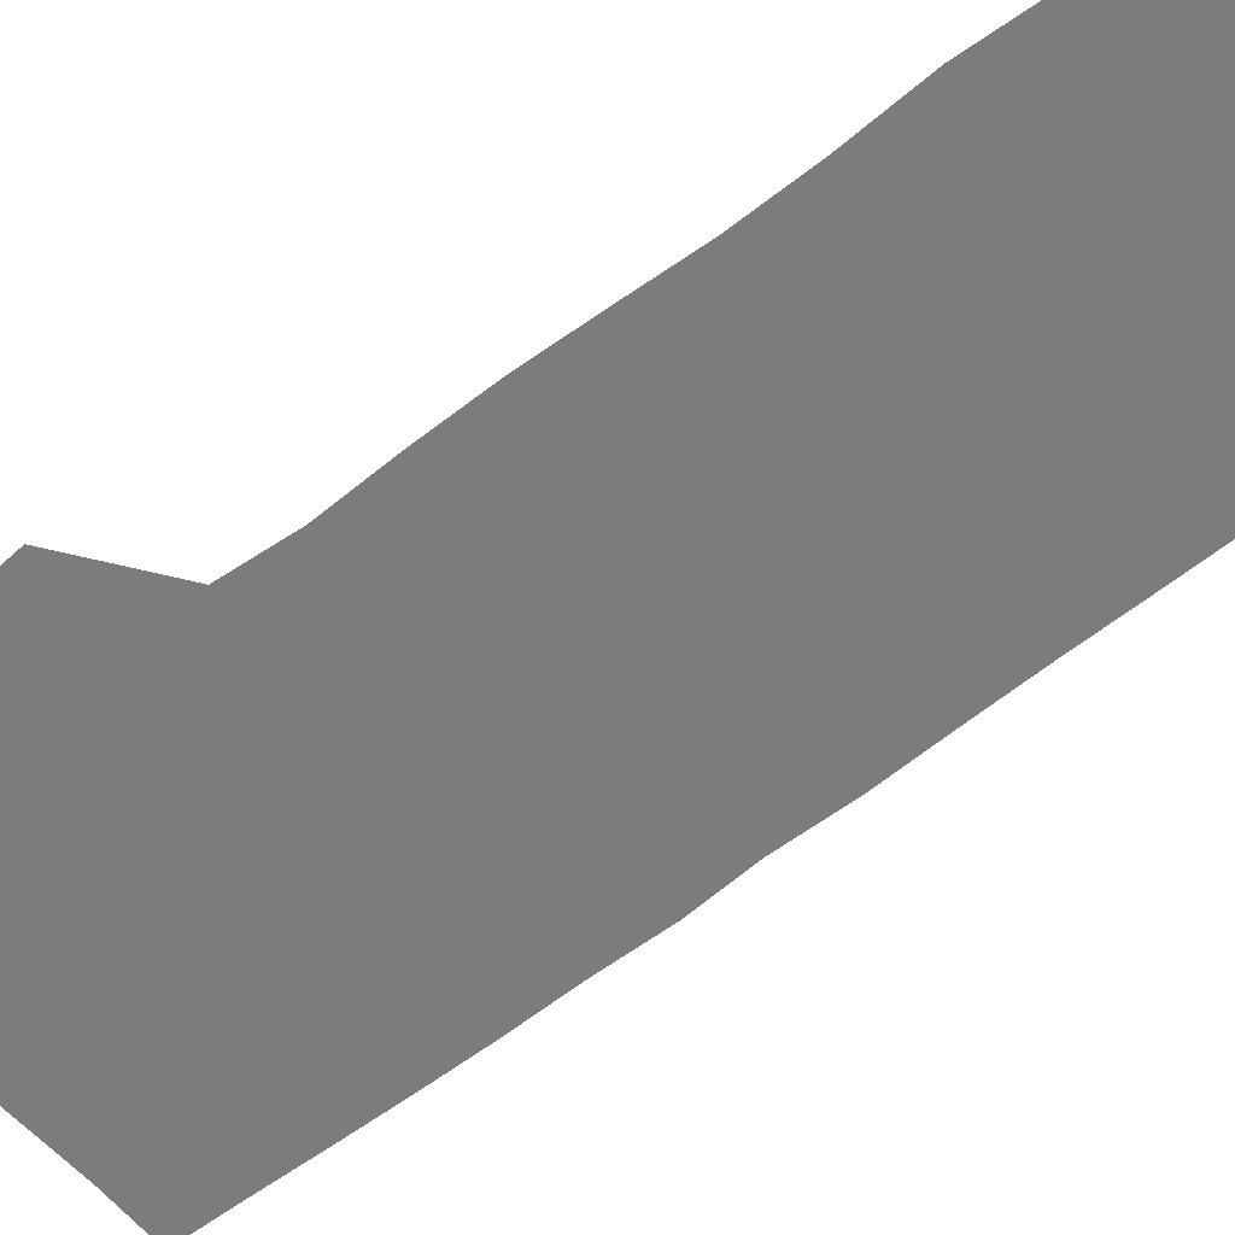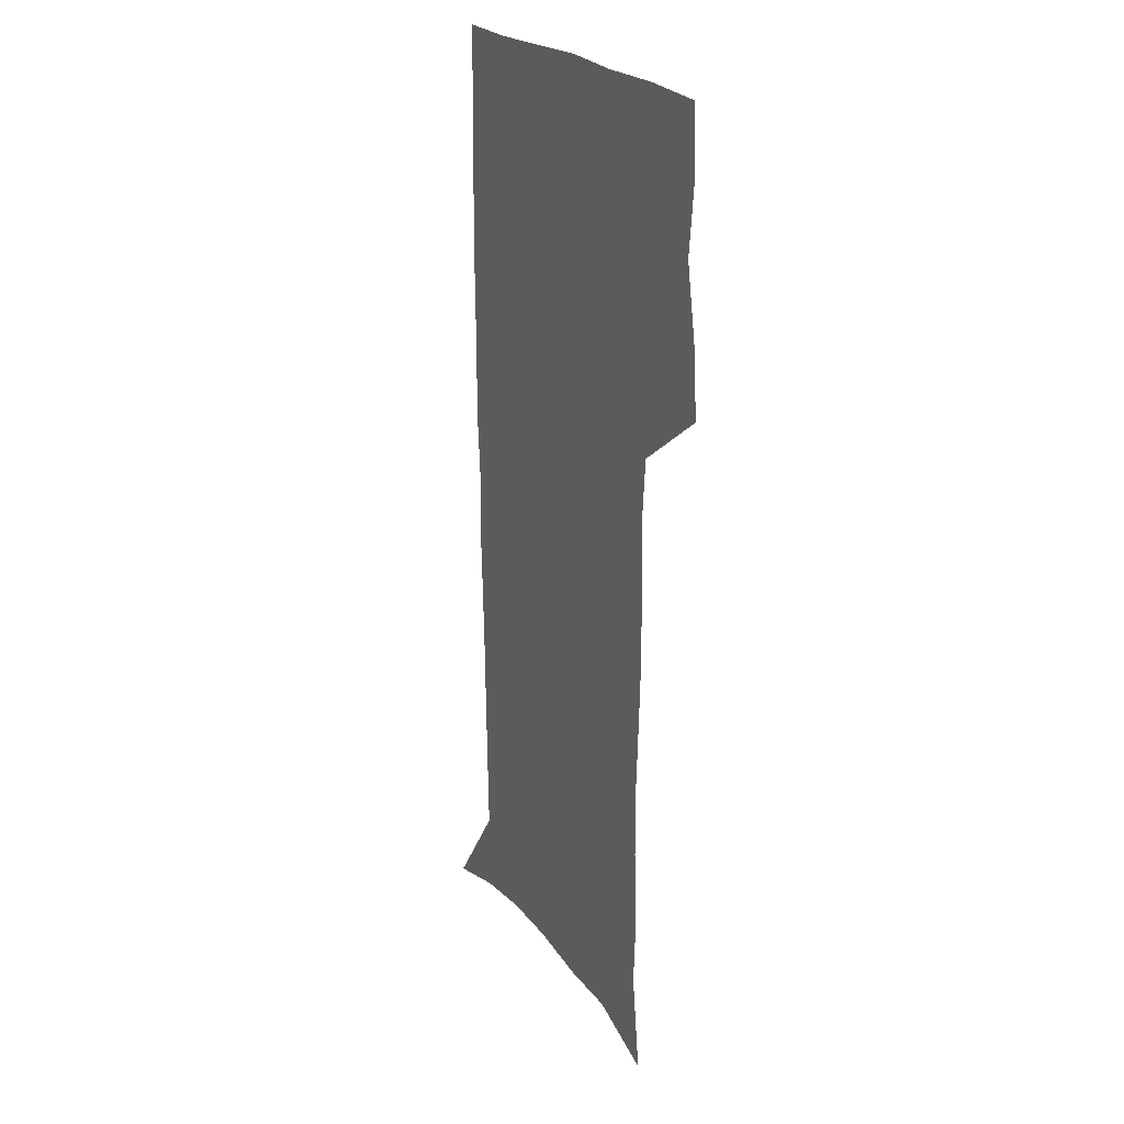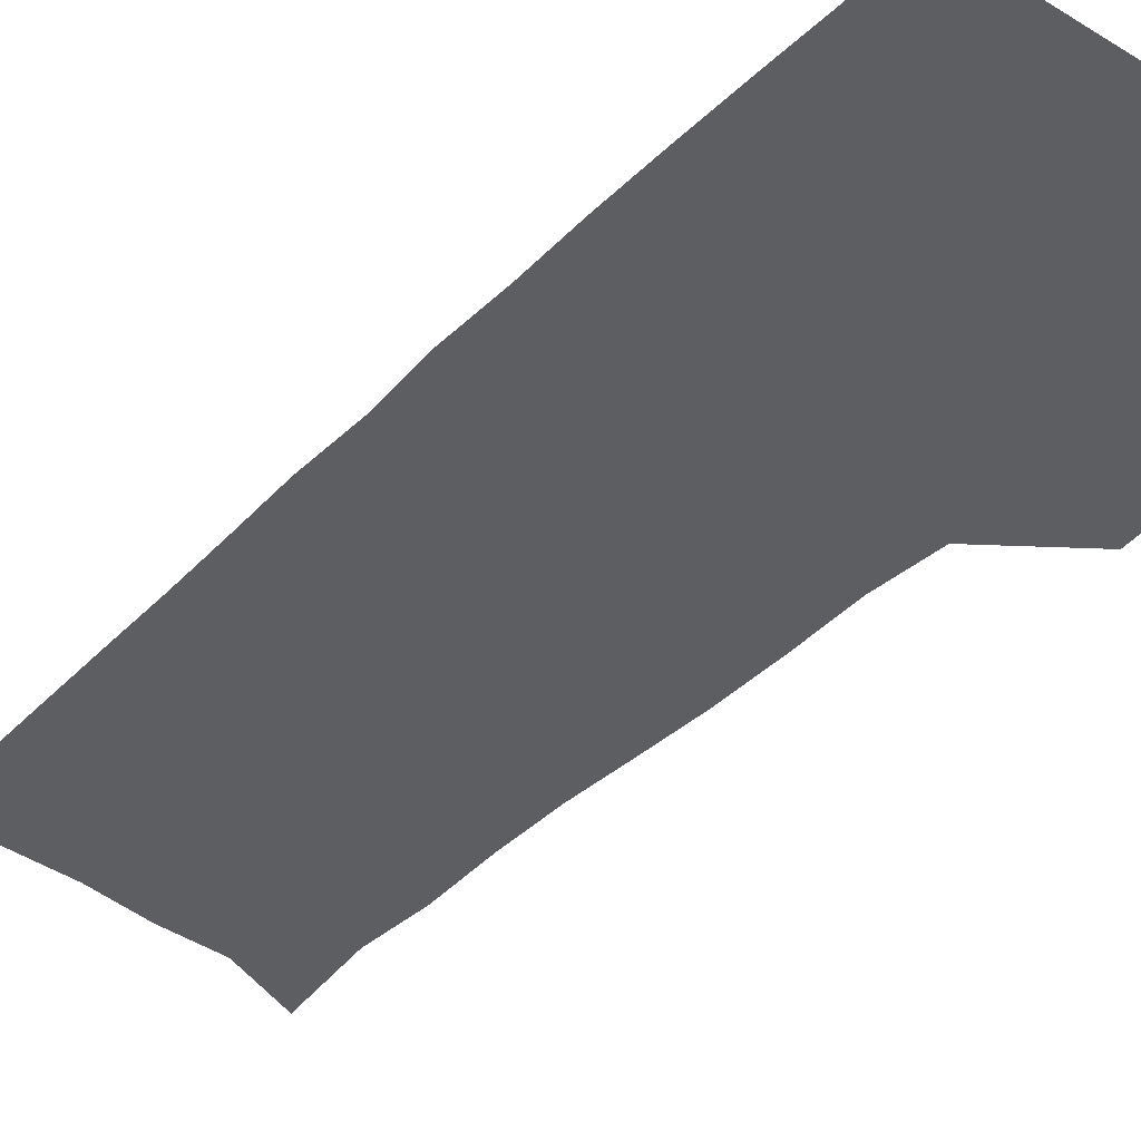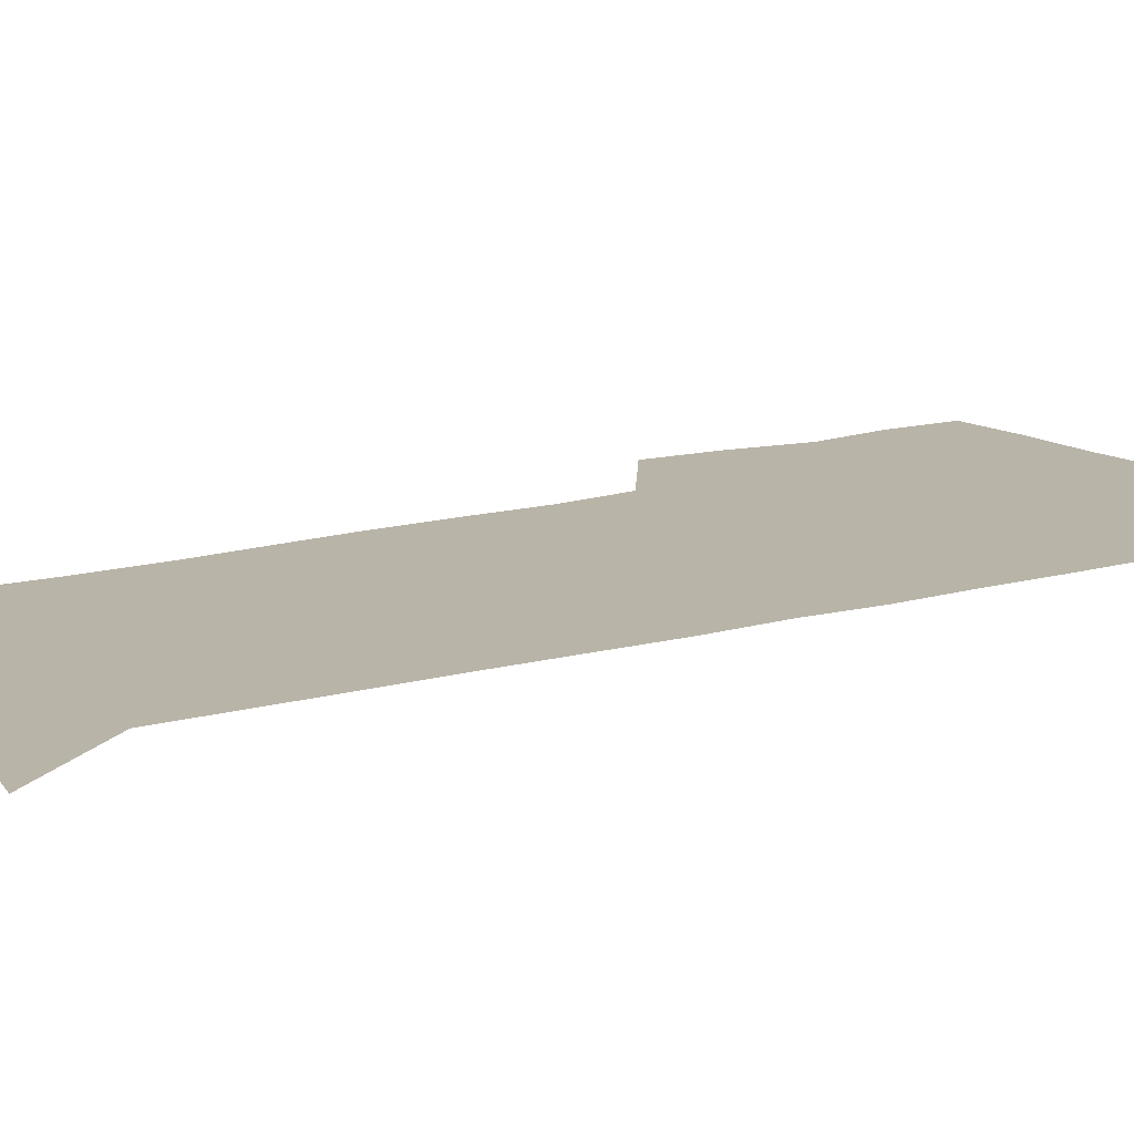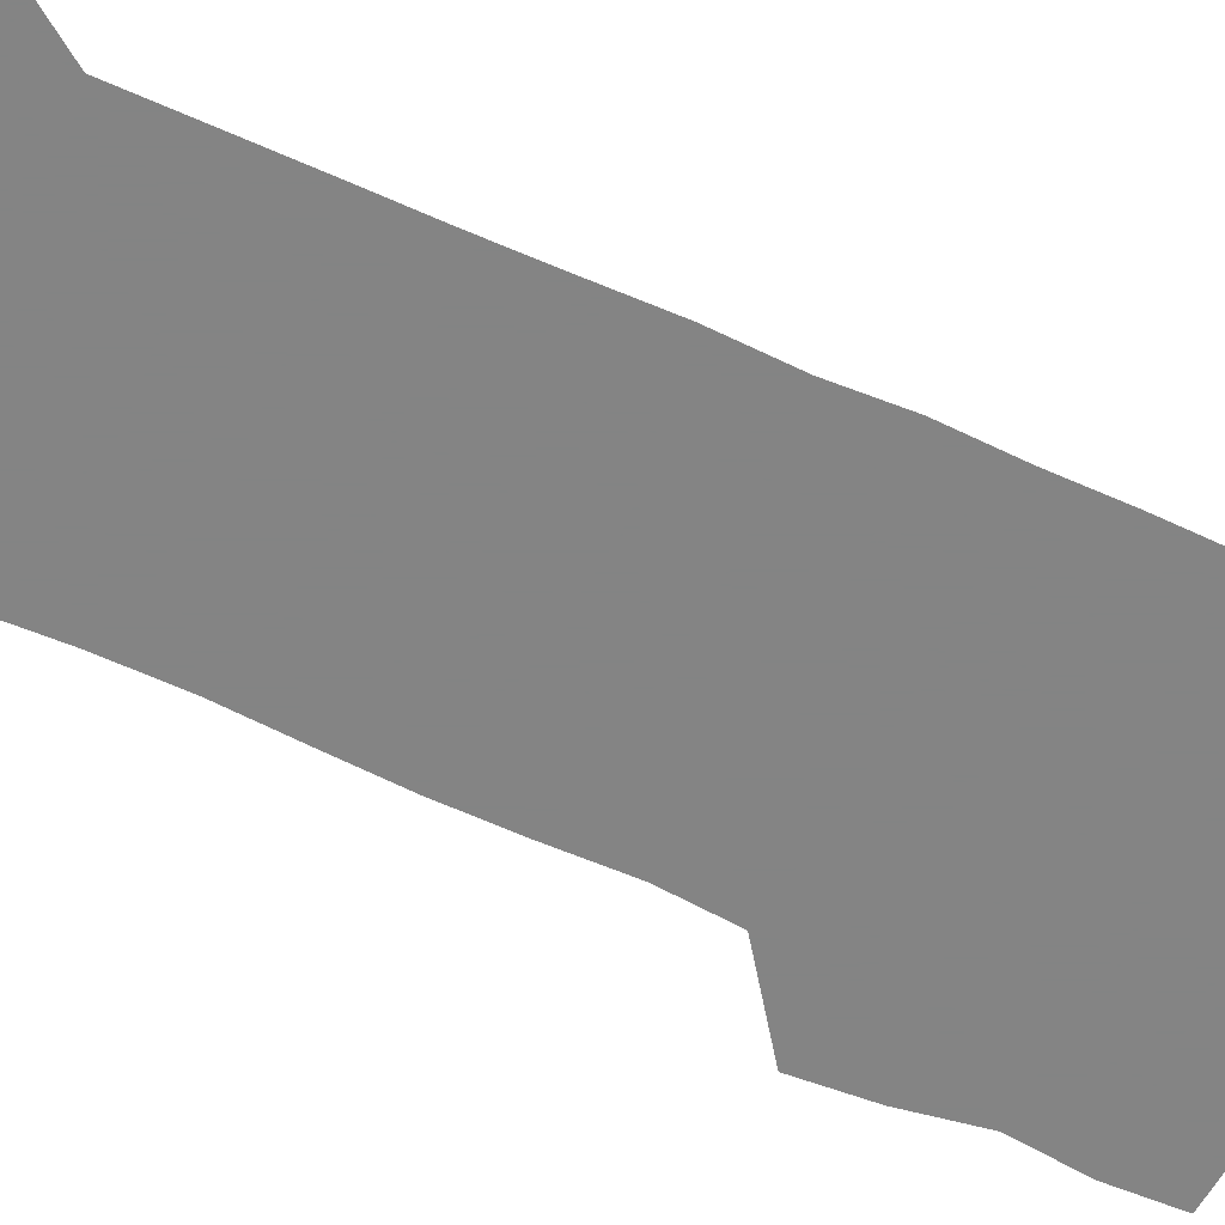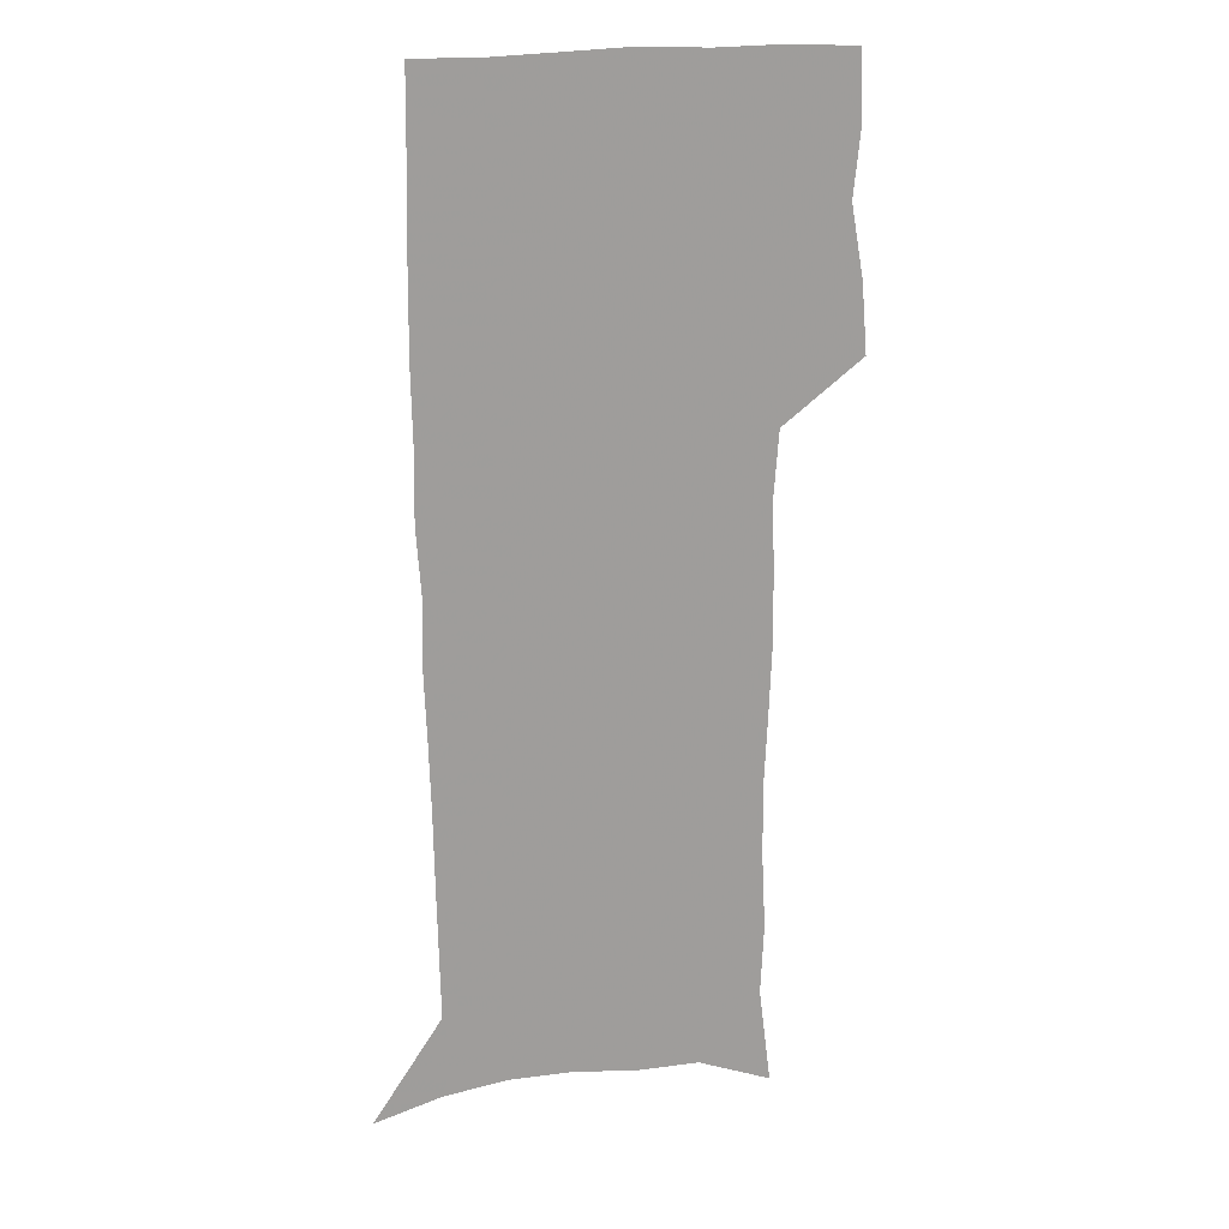
<metadata>
{"format":"obj","ext":"obj","renderer":"f3d","projection":"perspective","resolution":1024,"background":"white","views":[{"elev":-58.9,"azim":-51.3,"up":"+Z"},{"elev":23.7,"azim":-118.9,"up":"+Y"},{"elev":-39.4,"azim":140.4,"up":"+Z"},{"elev":13.2,"azim":55.6,"up":"+Z"},{"elev":-61.3,"azim":64.5,"up":"+Z"},{"elev":18.6,"azim":162.6,"up":"+Y"}]}
</metadata>
<code>
v 474.2 446.3 0
v 476.7 476.8 0
v 482.3 508.2 0
v 479.2 538.6 0
v 480.6 567.6 0
v 508.4 125.7 0
v 513.8 169 0
v 512.2 199.8 0
v 514 234 0
v 514.2 265.8 0
v 512.7 296 0
v 511.5 326.4 0
v 511.6 357.8 0
v 512.7 389.8 0
v 510.5 419.3 0
v 513.9 450.3 0
v 511.8 479.1 0
v 514.4 508.4 0
v 514.2 537.3 0
v 510.5 569.1 0
v 541.3 139.1 0
v 544.1 178.2 0
v 546.1 213.5 0
v 546.1 244.3 0
v 545.2 273.9 0
v 544.8 304.2 0
v 544.3 334.1 0
v 543.7 363.7 0
v 543.6 393.6 0
v 544.7 423.5 0
v 545.4 452.4 0
v 545 480.4 0
v 545 508.5 0
v 545.4 535.9 0
v 541.4 568.5 0
v 569.5 140 0
v 572.1 182.7 0
v 574.4 220.6 0
v 573.8 248.6 0
v 573.6 278.5 0
v 573.4 308.1 0
v 573.2 337.7 0
v 573.3 367.3 0
v 573.6 396.5 0
v 573.7 425 0
v 574.3 453.6 0
v 573.6 481.1 0
v 573.7 508.8 0
v 573.3 536.7 0
v 570.7 569.8 0
v 598.3 144.2 0
v 599.6 187.6 0
v 600.2 218.9 0
v 600.4 248.2 0
v 600.5 280 0
v 600.7 308.7 0
v 600.9 340.3 0
v 601 368.6 0
v 601.3 396.7 0
v 601.6 425 0
v 601.6 453.7 0
v 601.7 481.4 0
v 601.6 509.2 0
v 601.4 536.4 0
v 600.4 568.5 0
v 626.7 145.1 0
v 626.7 183.1 0
v 626.7 217.3 0
v 627.1 247.7 0
v 627.4 278.1 0
v 628.1 307.3 0
v 628.1 338.2 0
v 628.4 367.5 0
v 629.3 395.7 0
v 629.9 424.3 0
v 629.7 453.3 0
v 629.8 481.4 0
v 630 509.6 0
v 629.6 537.8 0
v 629.9 567.4 0
v 655.2 142 0
v 654.4 178.8 0
v 655.2 210.5 0
v 655.9 241.4 0
v 656.4 272.2 0
v 657.4 302.1 0
v 658.7 332.1 0
v 658.2 363.3 0
v 660.2 392.1 0
v 659.8 422.3 0
v 660.5 451.6 0
v 660.4 480.9 0
v 660 510 0
v 659.4 539 0
v 659.1 567.8 0
v 685.1 134.4 0
v 691 571 0
v 691 601 0
f 15 16 1
f 1 16 2
f 16 17 2
f 2 17 3
f 17 18 3
f 3 18 4
f 18 19 4
f 4 19 5
f 19 20 5
f 6 21 7
f 21 22 7
f 7 22 8
f 22 23 8
f 8 23 9
f 23 24 9
f 9 24 10
f 24 25 10
f 10 25 11
f 25 26 11
f 11 26 12
f 26 27 12
f 12 27 13
f 27 28 13
f 13 28 14
f 28 29 14
f 14 29 15
f 29 30 15
f 15 30 16
f 30 31 16
f 16 31 17
f 31 32 17
f 17 32 18
f 32 33 18
f 18 33 19
f 33 34 19
f 19 34 20
f 34 35 20
f 21 36 22
f 36 37 22
f 22 37 23
f 37 38 23
f 23 38 24
f 38 39 24
f 24 39 25
f 39 40 25
f 25 40 26
f 40 41 26
f 26 41 27
f 41 42 27
f 27 42 28
f 42 43 28
f 28 43 29
f 43 44 29
f 29 44 30
f 44 45 30
f 30 45 31
f 45 46 31
f 31 46 32
f 46 47 32
f 32 47 33
f 47 48 33
f 33 48 34
f 48 49 34
f 34 49 35
f 49 50 35
f 36 51 37
f 51 52 37
f 37 52 38
f 52 53 38
f 38 53 39
f 53 54 39
f 39 54 40
f 54 55 40
f 40 55 41
f 55 56 41
f 41 56 42
f 56 57 42
f 42 57 43
f 57 58 43
f 43 58 44
f 58 59 44
f 44 59 45
f 59 60 45
f 45 60 46
f 60 61 46
f 46 61 47
f 61 62 47
f 47 62 48
f 62 63 48
f 48 63 49
f 63 64 49
f 49 64 50
f 64 65 50
f 51 66 52
f 66 67 52
f 52 67 53
f 67 68 53
f 53 68 54
f 68 69 54
f 54 69 55
f 69 70 55
f 55 70 56
f 70 71 56
f 56 71 57
f 71 72 57
f 57 72 58
f 72 73 58
f 58 73 59
f 73 74 59
f 59 74 60
f 74 75 60
f 60 75 61
f 75 76 61
f 61 76 62
f 76 77 62
f 62 77 63
f 77 78 63
f 63 78 64
f 78 79 64
f 64 79 65
f 79 80 65
f 66 81 67
f 81 82 67
f 67 82 68
f 82 83 68
f 68 83 69
f 83 84 69
f 69 84 70
f 84 85 70
f 70 85 71
f 85 86 71
f 71 86 72
f 86 87 72
f 72 87 73
f 87 88 73
f 73 88 74
f 88 89 74
f 74 89 75
f 89 90 75
f 75 90 76
f 90 91 76
f 76 91 77
f 91 92 77
f 77 92 78
f 92 93 78
f 78 93 79
f 93 94 79
f 79 94 80
f 94 95 80
f 81 96 82

</code>
